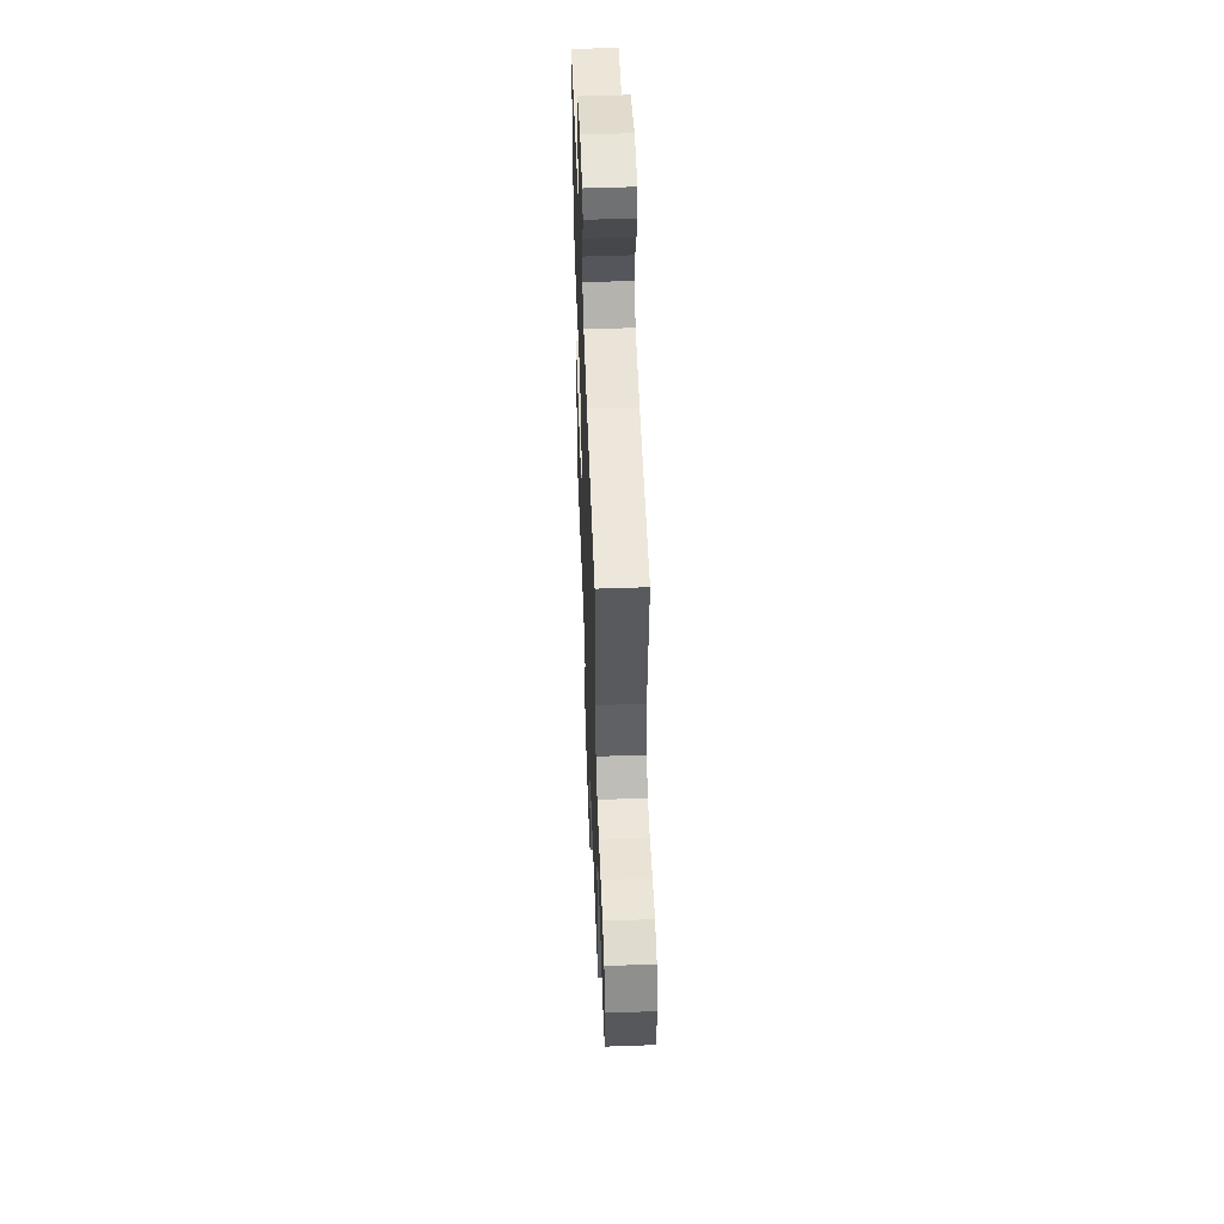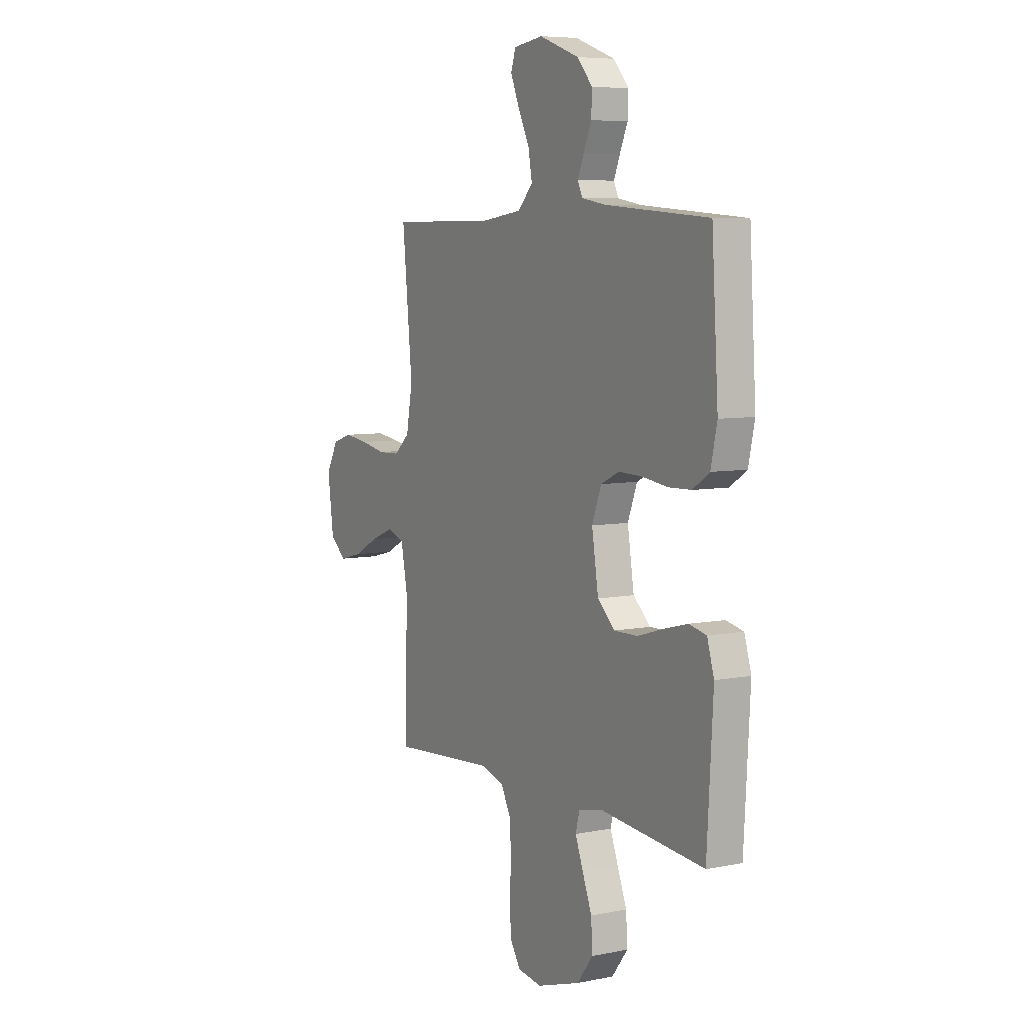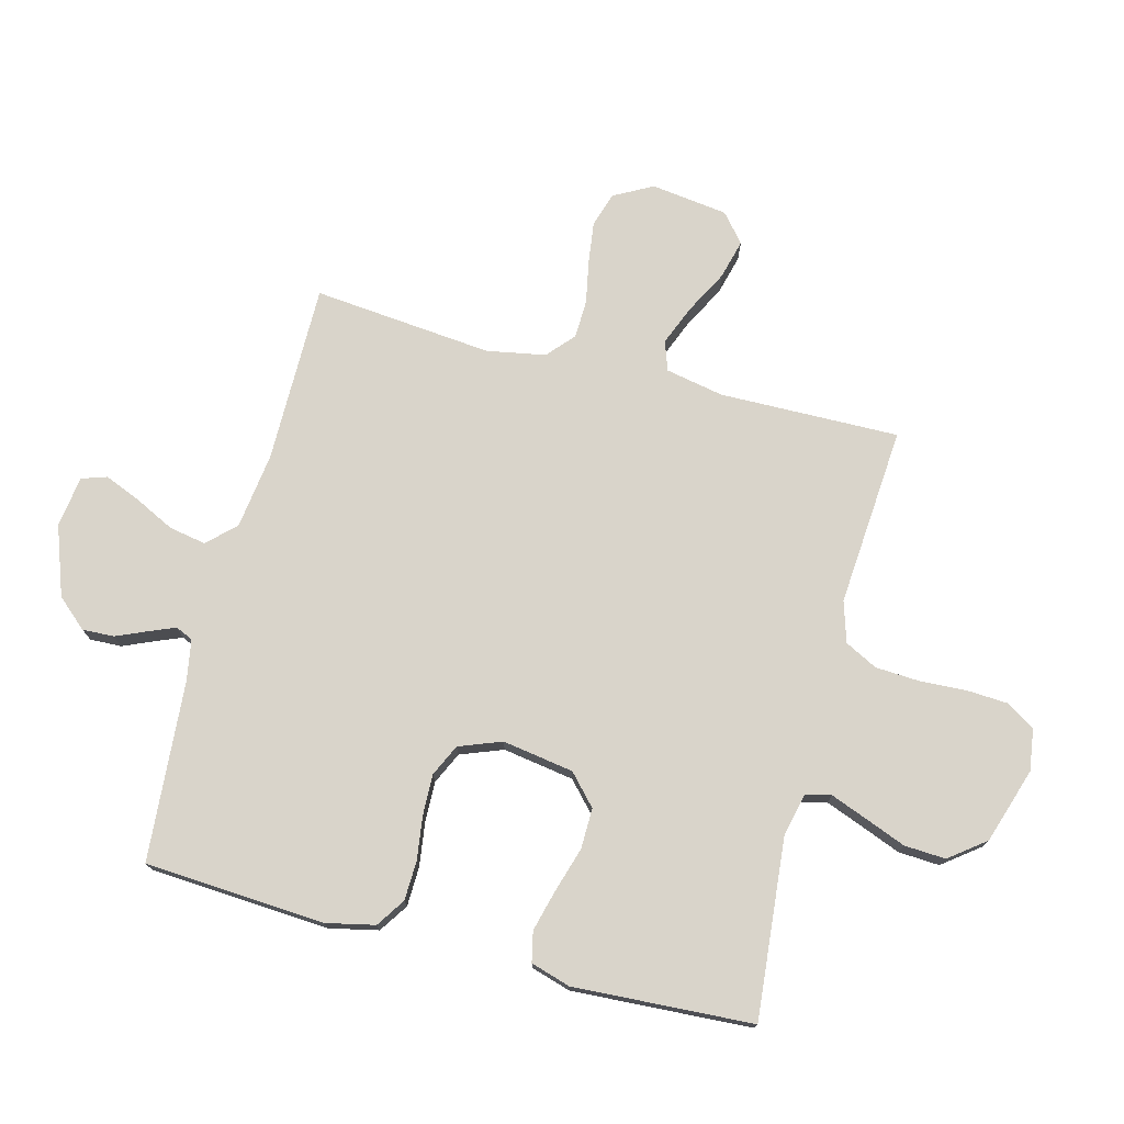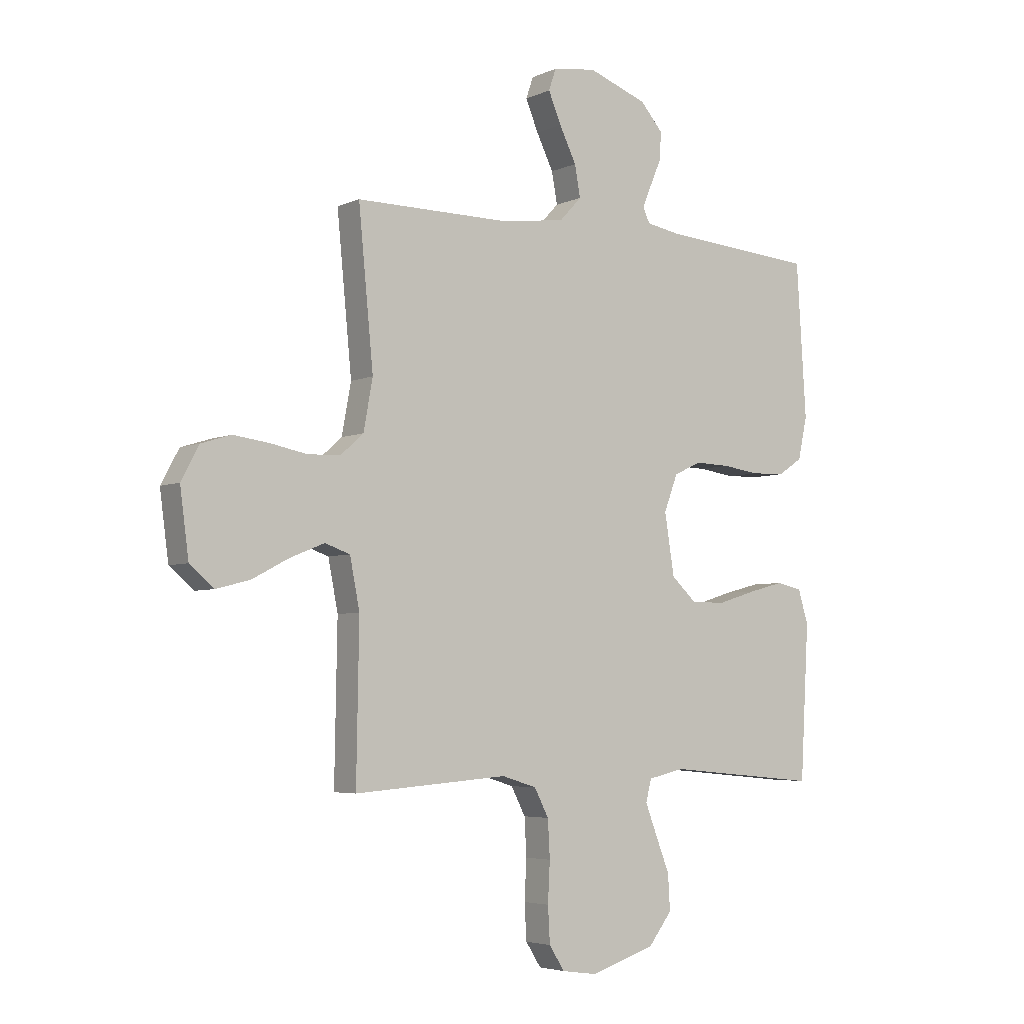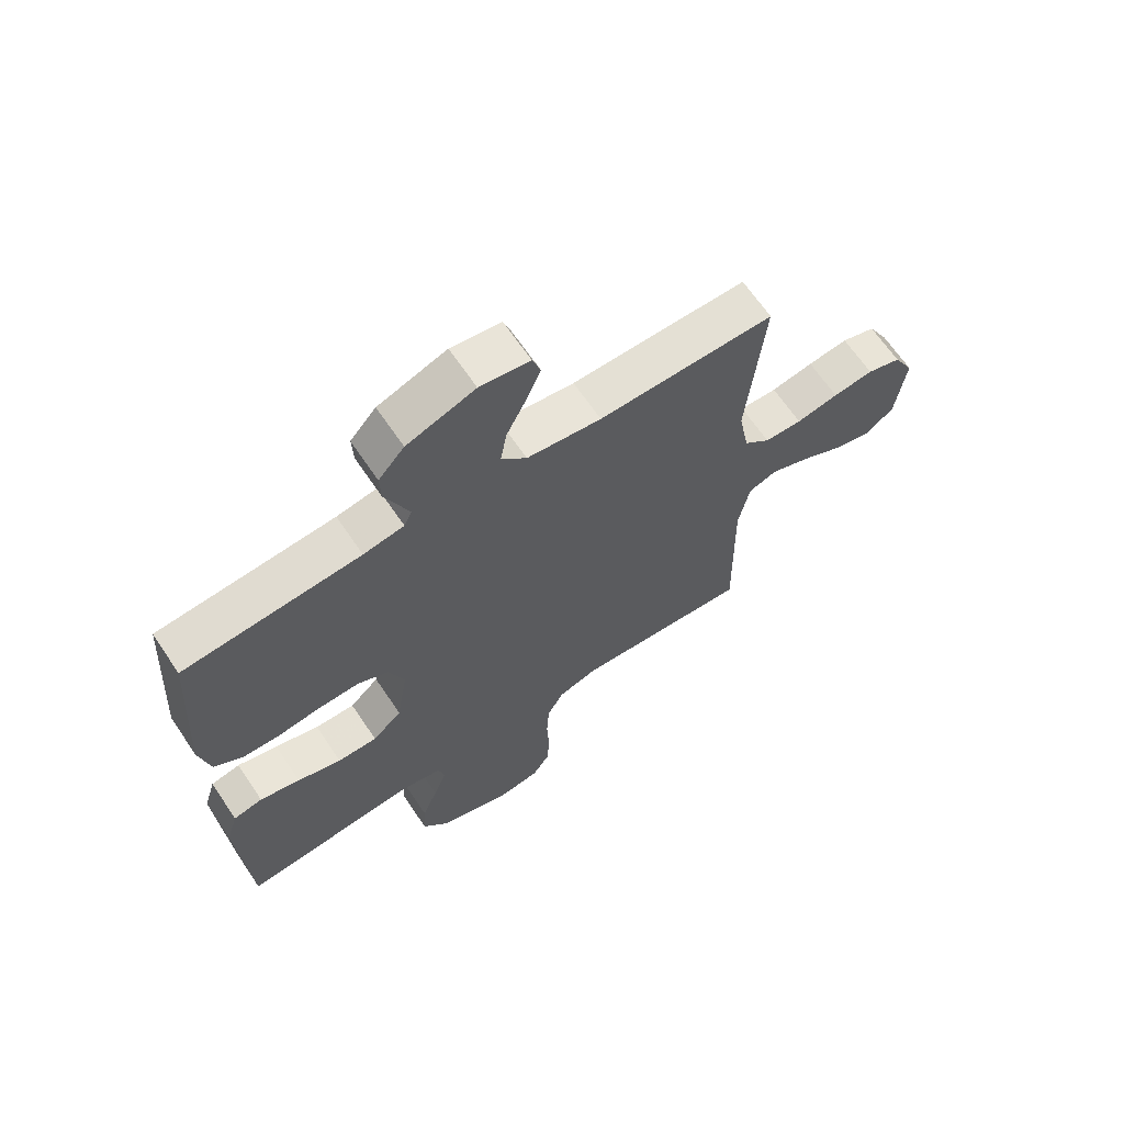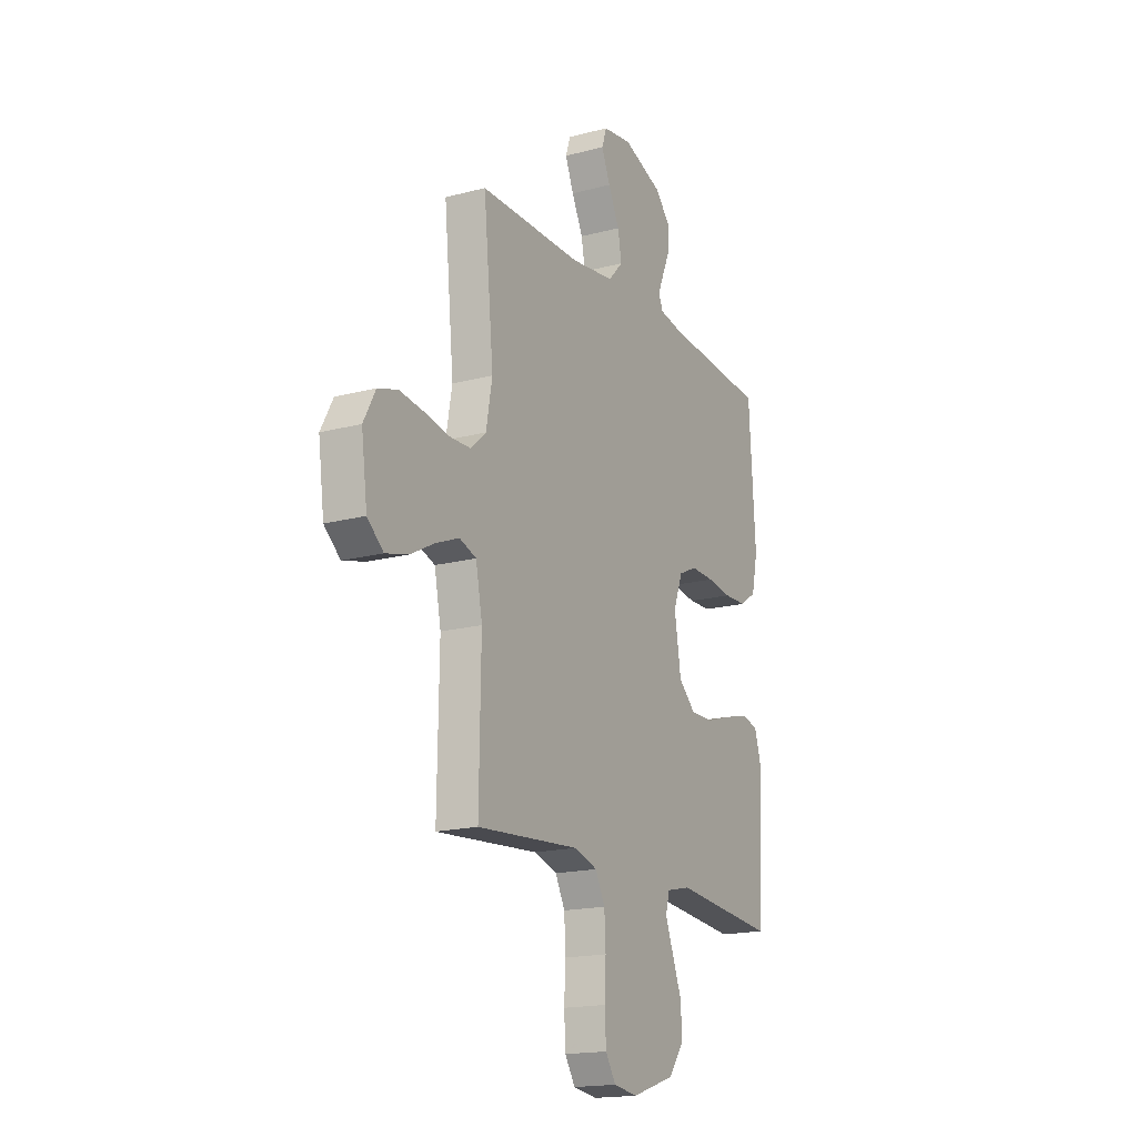
<metadata>
{"format":"obj","ext":"obj","renderer":"f3d","projection":"perspective","resolution":1024,"background":"white","views":[{"elev":53.4,"azim":-92.2,"up":"+Z"},{"elev":6.8,"azim":59.8,"up":"+Z"},{"elev":74.8,"azim":104.6,"up":"+Y"},{"elev":-4.6,"azim":-35.6,"up":"+Z"},{"elev":65.9,"azim":146.0,"up":"+Z"},{"elev":-17.6,"azim":-62.3,"up":"+Z"}]}
</metadata>
<code>
v 0.5 0.07 0.5
v 0.519 0.07 0.2
v 0.501 0.07 0.118
v 0.453 0.07 0.086
v 0.387 0.07 0.084
v 0.315 0.07 0.094
v 0.246 0.07 0.096
v 0.193 0.07 0.071
v 0.166 0.07 0
v 0.185 0.07 -0.119
v 0.235 0.07 -0.165
v 0.303 0.07 -0.164
v 0.378 0.07 -0.141
v 0.447 0.07 -0.123
v 0.497 0.07 -0.134
v 0.517 0.07 -0.2
v 0.5 0.07 -0.5
v 0.2 0.07 -0.472
v 0.129 0.07 -0.488
v 0.118 0.07 -0.531
v 0.141 0.07 -0.591
v 0.168 0.07 -0.66
v 0.172 0.07 -0.729
v 0.126 0.07 -0.789
v 0 0.07 -0.83
v -0.07 0.07 -0.82
v -0.1 0.07 -0.773
v -0.104 0.07 -0.703
v -0.1 0.07 -0.625
v -0.104 0.07 -0.552
v -0.132 0.07 -0.498
v -0.2 0.07 -0.477
v -0.5 0.07 -0.5
v -0.495 0.07 -0.2
v -0.514 0.07 -0.103
v -0.563 0.07 -0.086
v -0.63 0.07 -0.113
v -0.702 0.07 -0.151
v -0.768 0.07 -0.168
v -0.815 0.07 -0.128
v -0.832 0.07 0
v -0.797 0.07 0.065
v -0.739 0.07 0.083
v -0.67 0.07 0.074
v -0.598 0.07 0.06
v -0.534 0.07 0.062
v -0.489 0.07 0.102
v -0.471 0.07 0.2
v -0.5 0.07 0.5
v -0.2 0.07 0.499
v -0.073 0.07 0.516
v -0.03 0.07 0.562
v -0.041 0.07 0.623
v -0.074 0.07 0.69
v -0.099 0.07 0.75
v -0.085 0.07 0.792
v 0 0.07 0.804
v 0.116 0.07 0.762
v 0.16 0.07 0.712
v 0.158 0.07 0.659
v 0.136 0.07 0.608
v 0.118 0.07 0.564
v 0.131 0.07 0.535
v 0.2 0.07 0.523
v 0.5 0 0.5
v 0.519 0 0.2
v 0.501 0 0.118
v 0.453 0 0.086
v 0.387 0 0.084
v 0.315 0 0.094
v 0.246 0 0.096
v 0.193 0 0.071
v 0.166 0 0
v 0.185 0 -0.119
v 0.235 0 -0.165
v 0.303 0 -0.164
v 0.378 0 -0.141
v 0.447 0 -0.123
v 0.497 0 -0.134
v 0.517 0 -0.2
v 0.5 0 -0.5
v 0.2 0 -0.472
v 0.129 0 -0.488
v 0.118 0 -0.531
v 0.141 0 -0.591
v 0.168 0 -0.66
v 0.172 0 -0.729
v 0.126 0 -0.789
v 0 0 -0.83
v -0.07 0 -0.82
v -0.1 0 -0.773
v -0.104 0 -0.703
v -0.1 0 -0.625
v -0.104 0 -0.552
v -0.132 0 -0.498
v -0.2 0 -0.477
v -0.5 0 -0.5
v -0.495 0 -0.2
v -0.514 0 -0.103
v -0.563 0 -0.086
v -0.63 0 -0.113
v -0.702 0 -0.151
v -0.768 0 -0.168
v -0.815 0 -0.128
v -0.832 0 0
v -0.797 0 0.065
v -0.739 0 0.083
v -0.67 0 0.074
v -0.598 0 0.06
v -0.534 0 0.062
v -0.489 0 0.102
v -0.471 0 0.2
v -0.5 0 0.5
v -0.2 0 0.499
v -0.073 0 0.516
v -0.03 0 0.562
v -0.041 0 0.623
v -0.074 0 0.69
v -0.099 0 0.75
v -0.085 0 0.792
v 0 0 0.804
v 0.116 0 0.762
v 0.16 0 0.712
v 0.158 0 0.659
v 0.136 0 0.608
v 0.118 0 0.564
v 0.131 0 0.535
v 0.2 0 0.523
f 59 60 61
f 58 59 61
f 57 58 61
f 56 57 61
f 55 56 61
f 54 55 61
f 53 54 61
f 52 53 61 62
f 51 52 62 63
f 48 49 50
f 51 63 64
f 50 51 64
f 48 50 64
f 47 48 64
f 43 44 45
f 42 43 45
f 41 42 45
f 40 41 45
f 39 40 45
f 38 39 45
f 37 38 45
f 36 37 45 46
f 64 1 2
f 47 64 2
f 46 47 2
f 36 46 2
f 35 36 2
f 27 28 29
f 26 27 29
f 25 26 29
f 24 25 29
f 23 24 29
f 22 23 29
f 21 22 29
f 20 21 29 30
f 19 20 30 31
f 16 17 18
f 15 16 18
f 14 15 18
f 13 14 18
f 12 13 18
f 19 31 32
f 18 19 32
f 12 18 32
f 11 12 32
f 4 5 6
f 3 4 6
f 2 3 6
f 2 6 7
f 35 2 7
f 34 35 7 8
f 32 33 34
f 11 32 34
f 10 11 34
f 9 10 34
f 8 9 34
f 125 124 123
f 125 123 122
f 125 122 121
f 125 121 120
f 125 120 119
f 125 119 118
f 125 118 117
f 126 125 117 116
f 127 126 116 115
f 114 113 112
f 128 127 115
f 128 115 114
f 128 114 112
f 128 112 111
f 109 108 107
f 109 107 106
f 109 106 105
f 109 105 104
f 109 104 103
f 109 103 102
f 109 102 101
f 110 109 101 100
f 66 65 128
f 66 128 111
f 66 111 110
f 66 110 100
f 66 100 99
f 93 92 91
f 93 91 90
f 93 90 89
f 93 89 88
f 93 88 87
f 93 87 86
f 93 86 85
f 94 93 85 84
f 95 94 84 83
f 82 81 80
f 82 80 79
f 82 79 78
f 82 78 77
f 82 77 76
f 96 95 83
f 96 83 82
f 96 82 76
f 96 76 75
f 70 69 68
f 70 68 67
f 70 67 66
f 71 70 66
f 71 66 99
f 72 71 99 98
f 98 97 96
f 98 96 75
f 98 75 74
f 98 74 73
f 98 73 72
f 1 65 66 2
f 2 66 67 3
f 3 67 68 4
f 4 68 69 5
f 5 69 70 6
f 6 70 71 7
f 7 71 72 8
f 8 72 73 9
f 9 73 74 10
f 10 74 75 11
f 11 75 76 12
f 12 76 77 13
f 13 77 78 14
f 14 78 79 15
f 15 79 80 16
f 16 80 81 17
f 17 81 82 18
f 18 82 83 19
f 19 83 84 20
f 20 84 85 21
f 21 85 86 22
f 22 86 87 23
f 23 87 88 24
f 24 88 89 25
f 25 89 90 26
f 26 90 91 27
f 27 91 92 28
f 28 92 93 29
f 29 93 94 30
f 30 94 95 31
f 31 95 96 32
f 32 96 97 33
f 33 97 98 34
f 34 98 99 35
f 35 99 100 36
f 36 100 101 37
f 37 101 102 38
f 38 102 103 39
f 39 103 104 40
f 40 104 105 41
f 41 105 106 42
f 42 106 107 43
f 43 107 108 44
f 44 108 109 45
f 45 109 110 46
f 46 110 111 47
f 47 111 112 48
f 48 112 113 49
f 49 113 114 50
f 50 114 115 51
f 51 115 116 52
f 52 116 117 53
f 53 117 118 54
f 54 118 119 55
f 55 119 120 56
f 56 120 121 57
f 57 121 122 58
f 58 122 123 59
f 59 123 124 60
f 60 124 125 61
f 61 125 126 62
f 62 126 127 63
f 63 127 128 64
f 64 128 65 1

</code>
